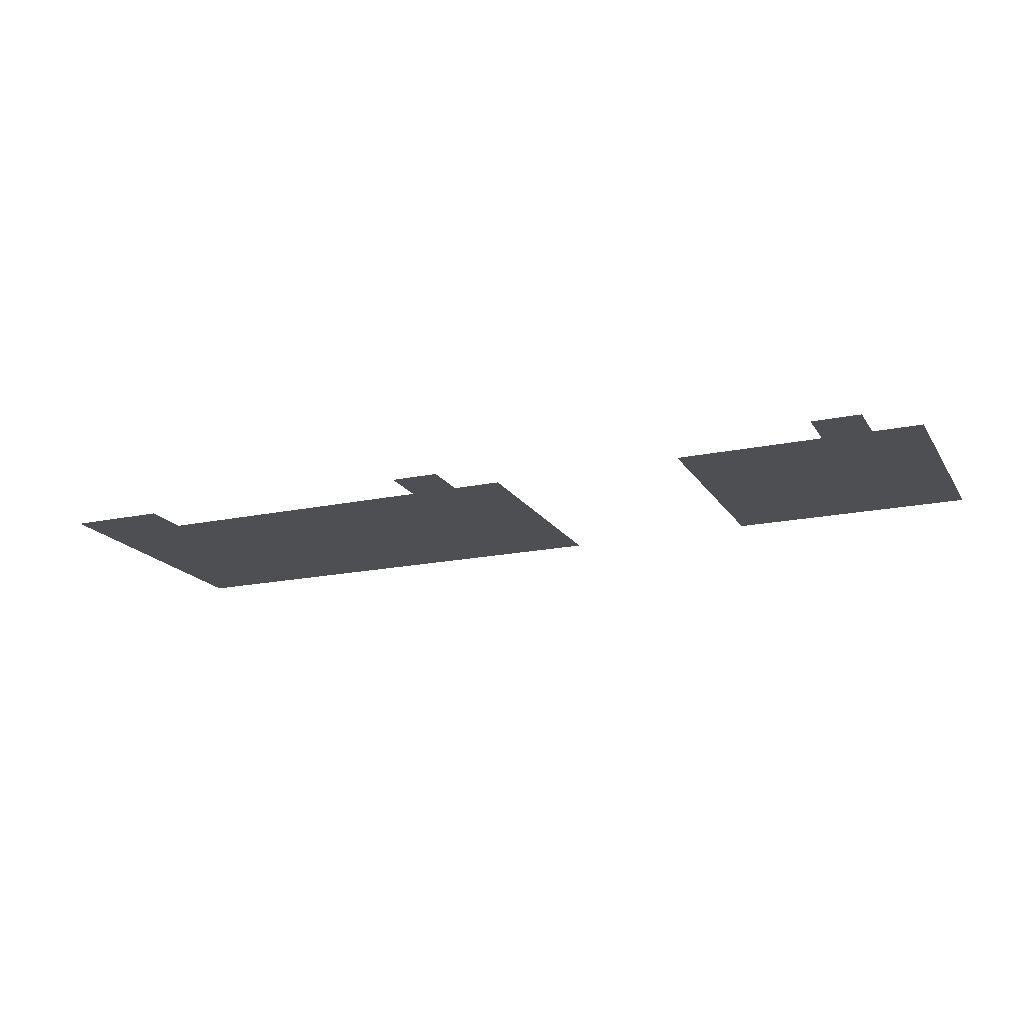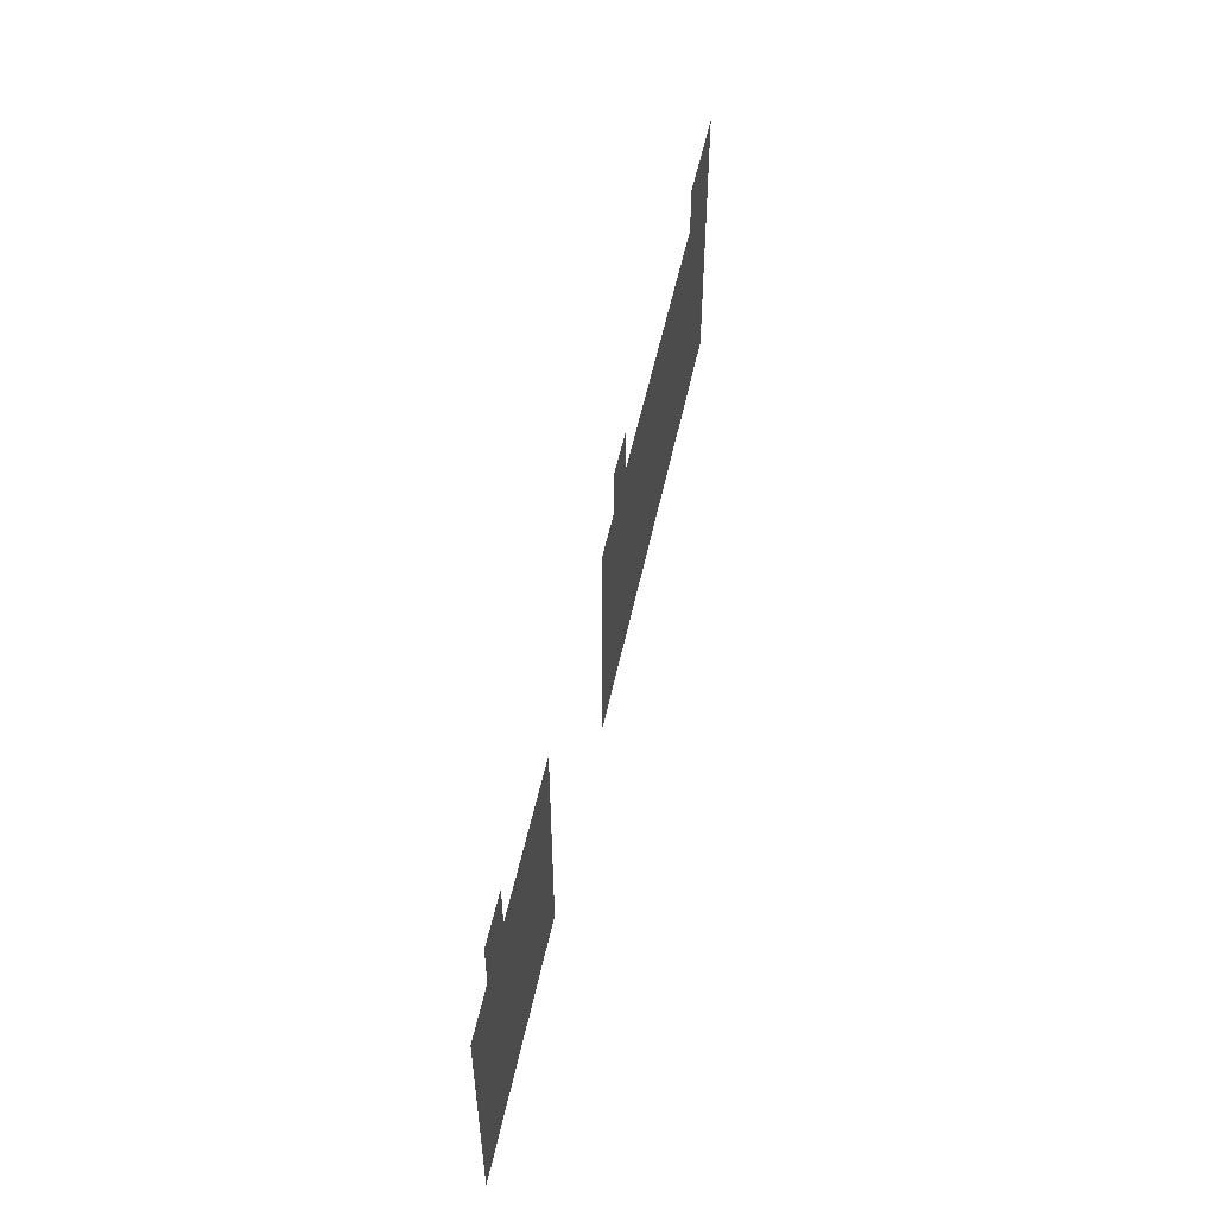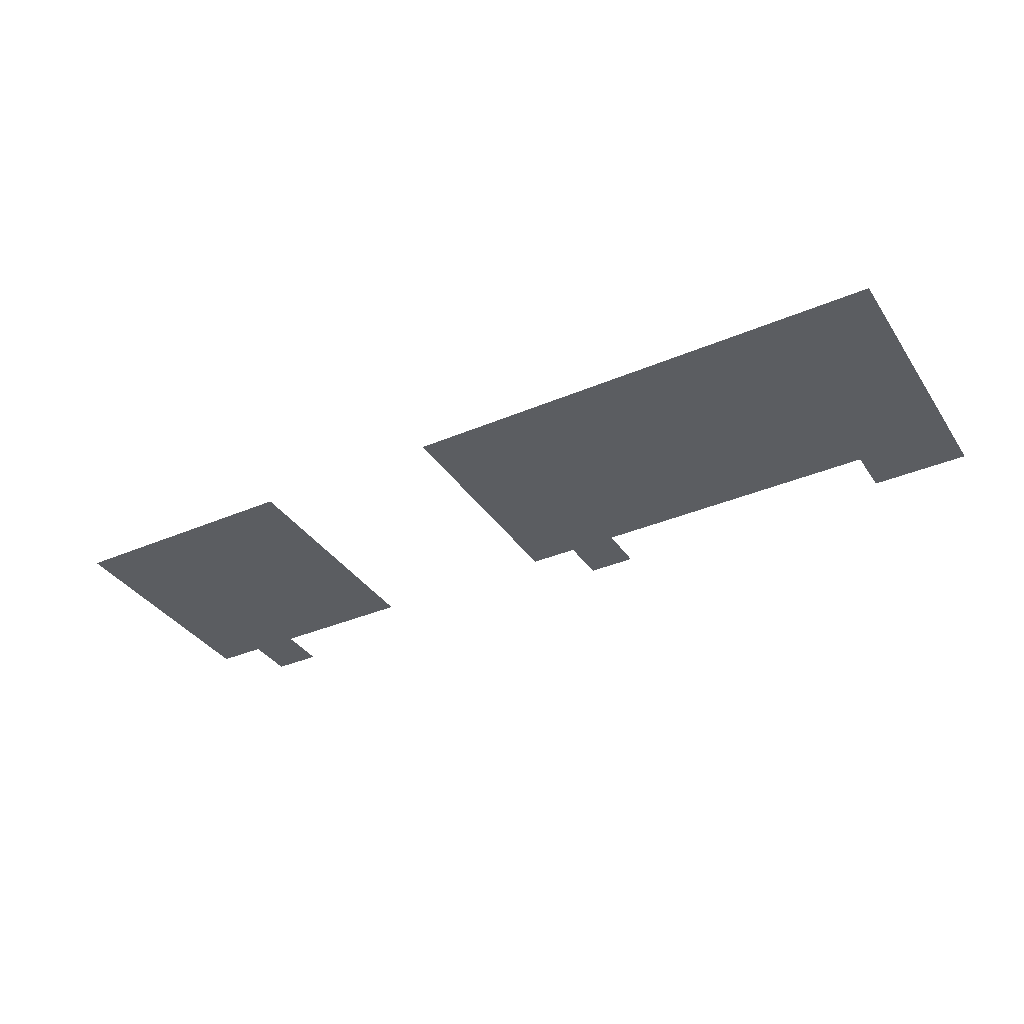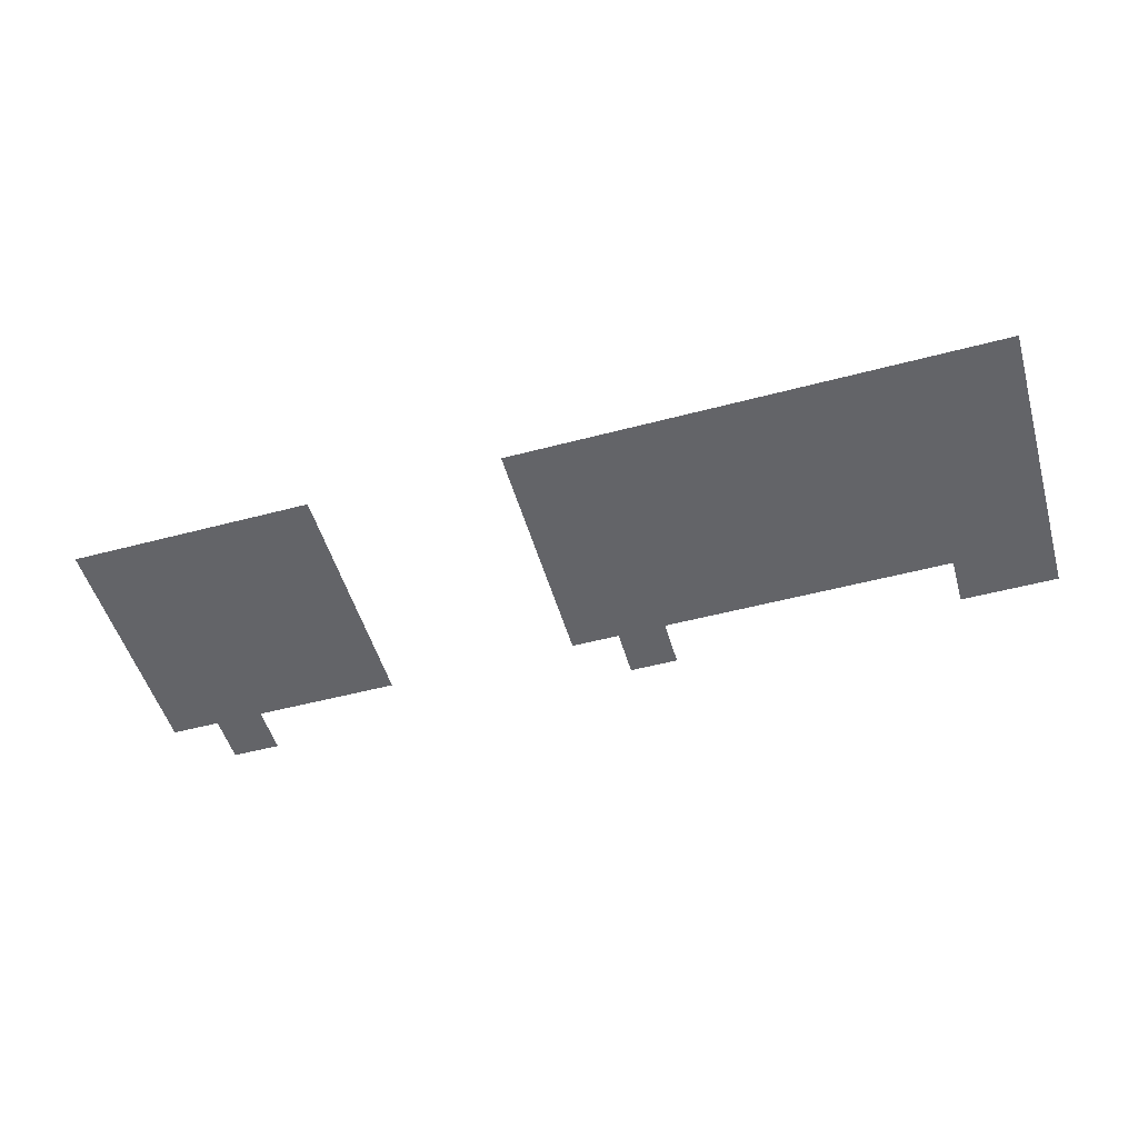
<metadata>
{"format":"obj","ext":"obj","renderer":"f3d","projection":"perspective","resolution":1024,"background":"white","views":[{"elev":-18.1,"azim":-157.5,"up":"+Z"},{"elev":52.7,"azim":-78.2,"up":"+Y"},{"elev":-35.9,"azim":29.4,"up":"+Z"},{"elev":-51.3,"azim":16.1,"up":"+Z"}]}
</metadata>
<code>
v -79 -71 0
v -80 -71 0
v -80 -70 0
v -79 -70 0
v -80 -71 0
v -81 -71 0
v -81 -70 0
v -80 -70 0
v -87 -71 0
v -88 -71 0
v -88 -70 0
v -87 -70 0
v -96 -71 0
v -97 -71 0
v -97 -70 0
v -96 -70 0
v -79 -72 0
v -80 -72 0
v -80 -71 0
v -79 -71 0
v -80 -72 0
v -81 -72 0
v -81 -71 0
v -80 -71 0
v -81 -72 0
v -82 -72 0
v -82 -71 0
v -81 -71 0
v -82 -72 0
v -83 -72 0
v -83 -71 0
v -82 -71 0
v -83 -72 0
v -84 -72 0
v -84 -71 0
v -83 -71 0
v -84 -72 0
v -85 -72 0
v -85 -71 0
v -84 -71 0
v -85 -72 0
v -86 -72 0
v -86 -71 0
v -85 -71 0
v -86 -72 0
v -87 -72 0
v -87 -71 0
v -86 -71 0
v -87 -72 0
v -88 -72 0
v -88 -71 0
v -87 -71 0
v -88 -72 0
v -89 -72 0
v -89 -71 0
v -88 -71 0
v -93 -72 0
v -94 -72 0
v -94 -71 0
v -93 -71 0
v -94 -72 0
v -95 -72 0
v -95 -71 0
v -94 -71 0
v -95 -72 0
v -96 -72 0
v -96 -71 0
v -95 -71 0
v -96 -72 0
v -97 -72 0
v -97 -71 0
v -96 -71 0
v -97 -72 0
v -98 -72 0
v -98 -71 0
v -97 -71 0
v -79 -73 0
v -80 -73 0
v -80 -72 0
v -79 -72 0
v -80 -73 0
v -81 -73 0
v -81 -72 0
v -80 -72 0
v -81 -73 0
v -82 -73 0
v -82 -72 0
v -81 -72 0
v -82 -73 0
v -83 -73 0
v -83 -72 0
v -82 -72 0
v -83 -73 0
v -84 -73 0
v -84 -72 0
v -83 -72 0
v -84 -73 0
v -85 -73 0
v -85 -72 0
v -84 -72 0
v -85 -73 0
v -86 -73 0
v -86 -72 0
v -85 -72 0
v -86 -73 0
v -87 -73 0
v -87 -72 0
v -86 -72 0
v -87 -73 0
v -88 -73 0
v -88 -72 0
v -87 -72 0
v -88 -73 0
v -89 -73 0
v -89 -72 0
v -88 -72 0
v -93 -73 0
v -94 -73 0
v -94 -72 0
v -93 -72 0
v -94 -73 0
v -95 -73 0
v -95 -72 0
v -94 -72 0
v -95 -73 0
v -96 -73 0
v -96 -72 0
v -95 -72 0
v -96 -73 0
v -97 -73 0
v -97 -72 0
v -96 -72 0
v -97 -73 0
v -98 -73 0
v -98 -72 0
v -97 -72 0
v -79 -74 0
v -80 -74 0
v -80 -73 0
v -79 -73 0
v -80 -74 0
v -81 -74 0
v -81 -73 0
v -80 -73 0
v -81 -74 0
v -82 -74 0
v -82 -73 0
v -81 -73 0
v -82 -74 0
v -83 -74 0
v -83 -73 0
v -82 -73 0
v -83 -74 0
v -84 -74 0
v -84 -73 0
v -83 -73 0
v -84 -74 0
v -85 -74 0
v -85 -73 0
v -84 -73 0
v -85 -74 0
v -86 -74 0
v -86 -73 0
v -85 -73 0
v -86 -74 0
v -87 -74 0
v -87 -73 0
v -86 -73 0
v -87 -74 0
v -88 -74 0
v -88 -73 0
v -87 -73 0
v -88 -74 0
v -89 -74 0
v -89 -73 0
v -88 -73 0
v -93 -74 0
v -94 -74 0
v -94 -73 0
v -93 -73 0
v -94 -74 0
v -95 -74 0
v -95 -73 0
v -94 -73 0
v -95 -74 0
v -96 -74 0
v -96 -73 0
v -95 -73 0
v -96 -74 0
v -97 -74 0
v -97 -73 0
v -96 -73 0
v -97 -74 0
v -98 -74 0
v -98 -73 0
v -97 -73 0
v -79 -75 0
v -80 -75 0
v -80 -74 0
v -79 -74 0
v -80 -75 0
v -81 -75 0
v -81 -74 0
v -80 -74 0
v -81 -75 0
v -82 -75 0
v -82 -74 0
v -81 -74 0
v -82 -75 0
v -83 -75 0
v -83 -74 0
v -82 -74 0
v -83 -75 0
v -84 -75 0
v -84 -74 0
v -83 -74 0
v -84 -75 0
v -85 -75 0
v -85 -74 0
v -84 -74 0
v -85 -75 0
v -86 -75 0
v -86 -74 0
v -85 -74 0
v -86 -75 0
v -87 -75 0
v -87 -74 0
v -86 -74 0
v -87 -75 0
v -88 -75 0
v -88 -74 0
v -87 -74 0
v -88 -75 0
v -89 -75 0
v -89 -74 0
v -88 -74 0
v -93 -75 0
v -94 -75 0
v -94 -74 0
v -93 -74 0
v -94 -75 0
v -95 -75 0
v -95 -74 0
v -94 -74 0
v -95 -75 0
v -96 -75 0
v -96 -74 0
v -95 -74 0
v -96 -75 0
v -97 -75 0
v -97 -74 0
v -96 -74 0
v -97 -75 0
v -98 -75 0
v -98 -74 0
v -97 -74 0
v -79 -76 0
v -80 -76 0
v -80 -75 0
v -79 -75 0
v -80 -76 0
v -81 -76 0
v -81 -75 0
v -80 -75 0
v -81 -76 0
v -82 -76 0
v -82 -75 0
v -81 -75 0
v -82 -76 0
v -83 -76 0
v -83 -75 0
v -82 -75 0
v -83 -76 0
v -84 -76 0
v -84 -75 0
v -83 -75 0
v -84 -76 0
v -85 -76 0
v -85 -75 0
v -84 -75 0
v -85 -76 0
v -86 -76 0
v -86 -75 0
v -85 -75 0
v -86 -76 0
v -87 -76 0
v -87 -75 0
v -86 -75 0
v -87 -76 0
v -88 -76 0
v -88 -75 0
v -87 -75 0
v -88 -76 0
v -89 -76 0
v -89 -75 0
v -88 -75 0
v -93 -76 0
v -94 -76 0
v -94 -75 0
v -93 -75 0
v -94 -76 0
v -95 -76 0
v -95 -75 0
v -94 -75 0
v -95 -76 0
v -96 -76 0
v -96 -75 0
v -95 -75 0
v -96 -76 0
v -97 -76 0
v -97 -75 0
v -96 -75 0
v -97 -76 0
v -98 -76 0
v -98 -75 0
v -97 -75 0
g Level2Excitaball_mesh_0002
f 1 2 3 4
f 5 6 7 8
f 9 10 11 12
f 13 14 15 16
f 17 18 19 20
f 21 22 23 24
f 25 26 27 28
f 29 30 31 32
f 33 34 35 36
f 37 38 39 40
f 41 42 43 44
f 45 46 47 48
f 49 50 51 52
f 53 54 55 56
f 57 58 59 60
f 61 62 63 64
f 65 66 67 68
f 69 70 71 72
f 73 74 75 76
f 77 78 79 80
f 81 82 83 84
f 85 86 87 88
f 89 90 91 92
f 93 94 95 96
f 97 98 99 100
f 101 102 103 104
f 105 106 107 108
f 109 110 111 112
f 113 114 115 116
f 117 118 119 120
f 121 122 123 124
f 125 126 127 128
f 129 130 131 132
f 133 134 135 136
f 137 138 139 140
f 141 142 143 144
f 145 146 147 148
f 149 150 151 152
f 153 154 155 156
f 157 158 159 160
f 161 162 163 164
f 165 166 167 168
f 169 170 171 172
f 173 174 175 176
f 177 178 179 180
f 181 182 183 184
f 185 186 187 188
f 189 190 191 192
f 193 194 195 196
f 197 198 199 200
f 201 202 203 204
f 205 206 207 208
f 209 210 211 212
f 213 214 215 216
f 217 218 219 220
f 221 222 223 224
f 225 226 227 228
f 229 230 231 232
f 233 234 235 236
f 237 238 239 240
f 241 242 243 244
f 245 246 247 248
f 249 250 251 252
f 253 254 255 256
f 257 258 259 260
f 261 262 263 264
f 265 266 267 268
f 269 270 271 272
f 273 274 275 276
f 277 278 279 280
f 281 282 283 284
f 285 286 287 288
f 289 290 291 292
f 293 294 295 296
f 297 298 299 300
f 301 302 303 304
f 305 306 307 308
f 309 310 311 312
f 313 314 315 316

</code>
